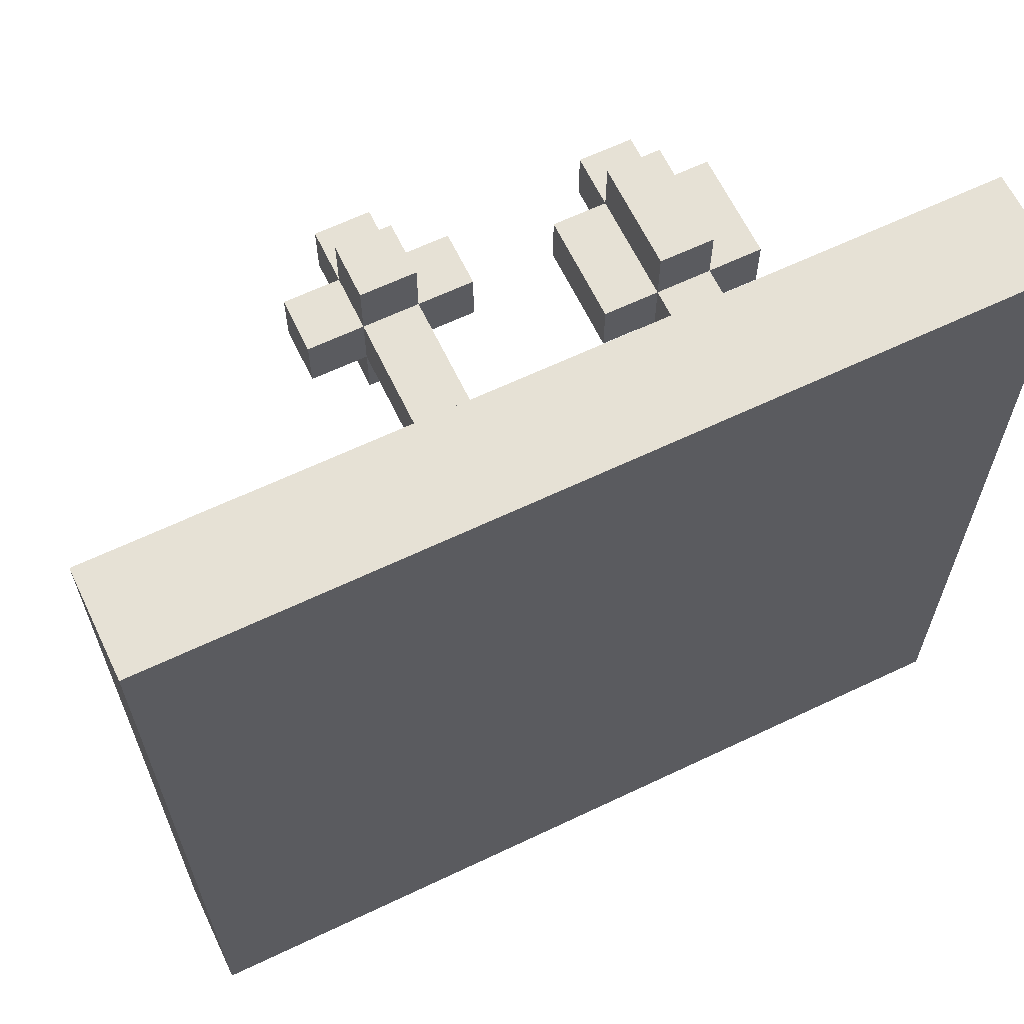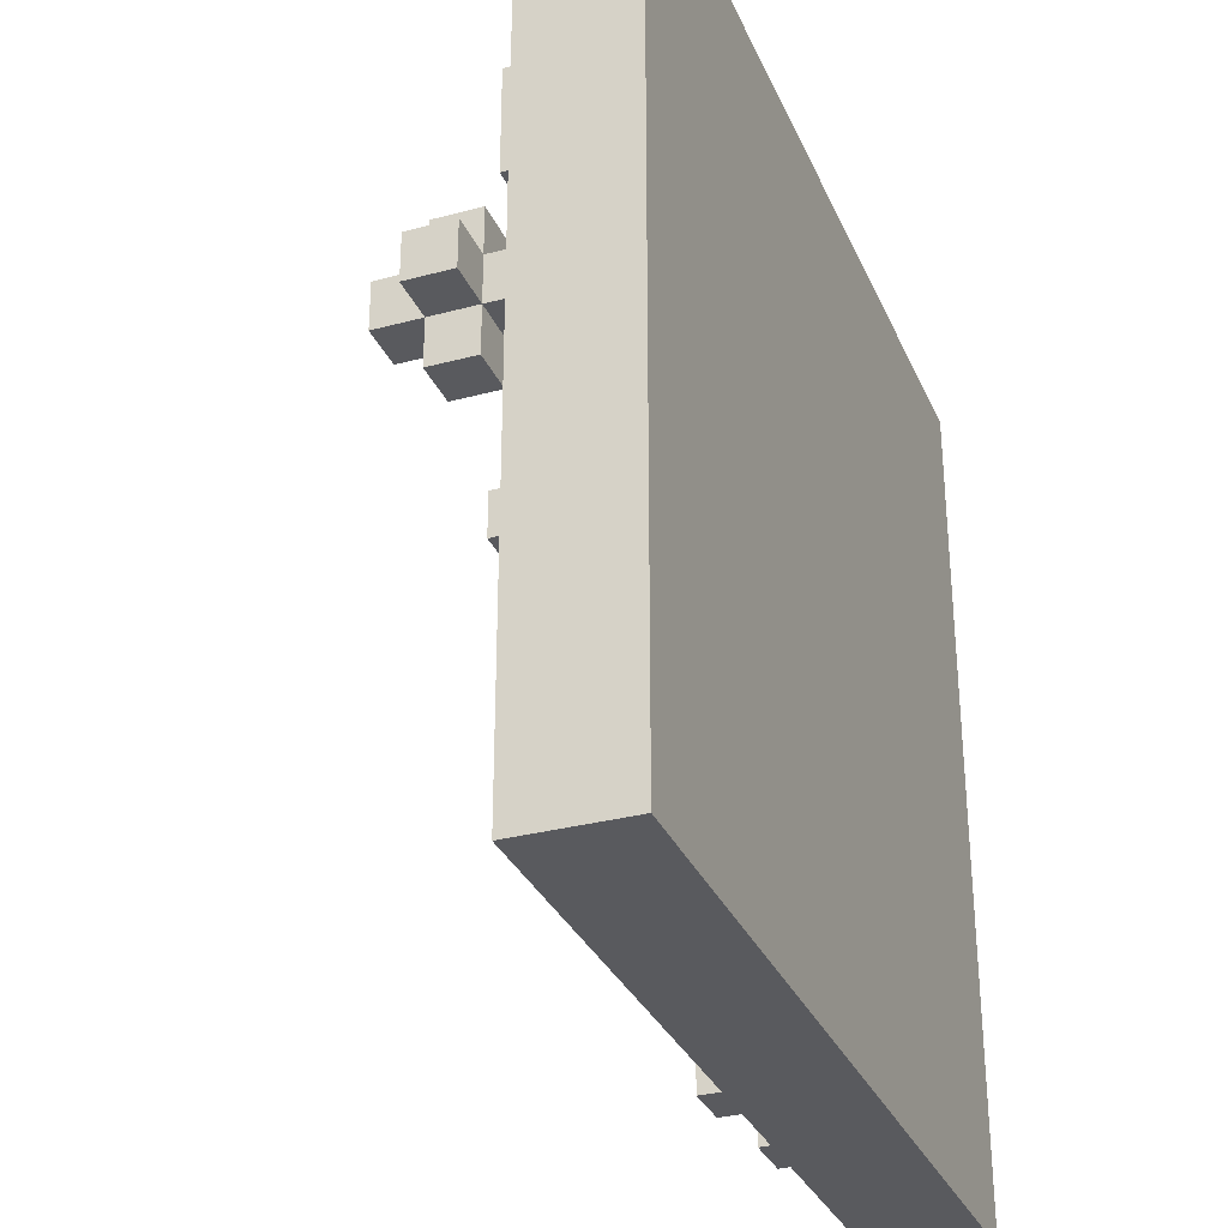
<metadata>
{"format":"obj","ext":"obj","renderer":"f3d","projection":"perspective","resolution":1024,"background":"white","views":[{"elev":64.1,"azim":-25.6,"up":"+Z"},{"elev":-31.3,"azim":-69.2,"up":"+Z"}]}
</metadata>
<code>
o
v -0.8 0 0.8
v -0.8 0 -0.8
v -0.8 0.1 0.2
v -0.8 0.1 0.1
v -0.8 0.1 -0.1
v -0.8 0.1 -0.2
v -0.8 0.2 0.8
v -0.8 0.2 0.2
v -0.8 0.2 0.1
v -0.8 0.2 -0.1
v -0.8 0.2 -0.2
v -0.8 0.2 -0.8
v -0.6 0.2 0.6
v -0.6 0.2 0.4
v -0.6 0.3 0.6
v -0.6 0.3 0.4
v -0.3 0.5 0.6
v -0.3 0.5 0.5
v -0.3 0.6 0.6
v -0.3 0.6 0.5
v -0.2 0.2 0.6
v -0.2 0.2 0.5
v -0.2 0.2 0.3
v -0.2 0.2 0.2
v -0.2 0.3 0.3
v -0.2 0.3 0.2
v -0.2 0.5 0.7
v -0.2 0.5 0.6
v -0.2 0.5 0.5
v -0.2 0.5 0.4
v -0.2 0.6 0.7
v -0.2 0.6 0.6
v -0.2 0.6 0.5
v -0.2 0.6 0.4
v -0.2 0.7 0.6
v -0.2 0.7 0.5
v 0 0.2 0.2
v 0 0.2 0
v 0 0.4 0.2
v 0 0.4 0
v 0.2 0.4 0.5
v 0.2 0.4 0.4
v 0.2 0.6 0.5
v 0.2 0.6 0.4
v 0.3 0.2 0.5
v 0.3 0.2 0.4
v 0.3 0.4 0.6
v 0.3 0.4 0.5
v 0.3 0.4 0.4
v 0.3 0.4 0.3
v 0.3 0.4 -0.1
v 0.3 0.4 -0.2
v 0.3 0.5 -0.1
v 0.3 0.5 -0.2
v 0.3 0.6 0.6
v 0.3 0.6 0.5
v 0.3 0.6 0.4
v 0.3 0.6 0.3
v 0.3 0.7 0.5
v 0.3 0.7 0.4
v 0.4 0.2 -0.1
v 0.4 0.2 -0.2
v 0.4 0.2 -0.5
v 0.4 0.2 -0.6
v 0.4 0.3 -0.5
v 0.4 0.3 -0.6
v 0.4 0.4 0
v 0.4 0.4 -0.1
v 0.4 0.4 -0.2
v 0.4 0.4 -0.3
v 0.4 0.5 0
v 0.4 0.5 -0.1
v 0.4 0.5 -0.2
v 0.4 0.5 -0.3
v 0.4 0.6 -0.1
v 0.4 0.6 -0.2
v 0.5 0.2 0.3
v 0.5 0.2 0.2
v 0.5 0.2 -0.6
v 0.5 0.2 -0.7
v 0.5 0.3 0.3
v 0.5 0.3 0.2
v 0.5 0.3 -0.5
v 0.5 0.3 -0.6
v 0.5 0.3 -0.7
v 0.5 0.4 -0.5
v 0.5 0.4 -0.6
v -0.5 0.2 0.6
v -0.5 0.2 0.5
v -0.5 0.3 0.6
v -0.5 0.3 0.5
v -0.4 0.2 0.5
v -0.4 0.2 0.4
v -0.4 0.3 0.5
v -0.4 0.3 0.4
v -0.1 0.2 0.6
v -0.1 0.2 0.5
v -0.1 0.2 0.3
v -0.1 0.2 0.2
v -0.1 0.3 0.3
v -0.1 0.3 0.2
v -0.1 0.5 0.7
v -0.1 0.5 0.6
v -0.1 0.5 0.5
v -0.1 0.5 0.4
v -0.1 0.6 0.7
v -0.1 0.6 0.6
v -0.1 0.6 0.5
v -0.1 0.6 0.4
v -0.1 0.7 0.6
v -0.1 0.7 0.5
v 0 0.5 0.6
v 0 0.5 0.5
v 0 0.6 0.6
v 0 0.6 0.5
v 0.2 0.2 0.2
v 0.2 0.2 0
v 0.2 0.4 0.2
v 0.2 0.4 0
v 0.4 0.2 0.5
v 0.4 0.2 0.4
v 0.4 0.4 0.6
v 0.4 0.4 0.5
v 0.4 0.4 0.4
v 0.4 0.4 0.3
v 0.4 0.6 0.6
v 0.4 0.6 0.5
v 0.4 0.6 0.4
v 0.4 0.6 0.3
v 0.4 0.7 0.5
v 0.4 0.7 0.4
v 0.5 0.2 -0.1
v 0.5 0.2 -0.2
v 0.5 0.4 0.5
v 0.5 0.4 0.4
v 0.5 0.4 0
v 0.5 0.4 -0.1
v 0.5 0.4 -0.2
v 0.5 0.4 -0.3
v 0.5 0.5 0
v 0.5 0.5 -0.1
v 0.5 0.5 -0.2
v 0.5 0.5 -0.3
v 0.5 0.6 0.5
v 0.5 0.6 0.4
v 0.5 0.6 -0.1
v 0.5 0.6 -0.2
v 0.6 0.2 0.3
v 0.6 0.2 0.2
v 0.6 0.2 -0.5
v 0.6 0.2 -0.7
v 0.6 0.3 0.3
v 0.6 0.3 0.2
v 0.6 0.3 -0.6
v 0.6 0.3 -0.7
v 0.6 0.4 -0.1
v 0.6 0.4 -0.2
v 0.6 0.4 -0.5
v 0.6 0.4 -0.6
v 0.6 0.5 -0.1
v 0.6 0.5 -0.2
v 0.8 0 0.8
v 0.8 0 -0.8
v 0.8 0.2 0.8
v 0.8 0.2 -0.8
v -0.8 0 0.8
v -0.8 0.2 0.8
v 0.8 0 0.8
v 0.8 0.2 0.8
v -0.2 0.5 0.7
v -0.2 0.6 0.7
v -0.1 0.5 0.7
v -0.1 0.6 0.7
v -0.6 0.2 0.6
v -0.6 0.3 0.6
v -0.5 0.2 0.6
v -0.5 0.3 0.6
v -0.3 0.5 0.6
v -0.3 0.6 0.6
v -0.2 0.2 0.6
v -0.2 0.5 0.6
v -0.2 0.6 0.6
v -0.2 0.7 0.6
v -0.1 0.2 0.6
v -0.1 0.5 0.6
v -0.1 0.6 0.6
v -0.1 0.7 0.6
v 0 0.5 0.6
v 0 0.6 0.6
v 0.3 0.4 0.6
v 0.3 0.6 0.6
v 0.4 0.4 0.6
v 0.4 0.6 0.6
v -0.5 0.2 0.5
v -0.5 0.3 0.5
v -0.4 0.2 0.5
v -0.4 0.3 0.5
v 0.2 0.4 0.5
v 0.2 0.6 0.5
v 0.3 0.2 0.5
v 0.3 0.4 0.5
v 0.3 0.6 0.5
v 0.3 0.7 0.5
v 0.4 0.2 0.5
v 0.4 0.4 0.5
v 0.4 0.6 0.5
v 0.4 0.7 0.5
v 0.5 0.4 0.5
v 0.5 0.6 0.5
v -0.2 0.2 0.3
v -0.2 0.3 0.3
v -0.1 0.2 0.3
v -0.1 0.3 0.3
v 0.5 0.2 0.3
v 0.5 0.3 0.3
v 0.6 0.2 0.3
v 0.6 0.3 0.3
v 0 0.2 0.2
v 0 0.4 0.2
v 0.2 0.2 0.2
v 0.2 0.4 0.2
v 0.4 0.4 0
v 0.4 0.5 0
v 0.5 0.4 0
v 0.5 0.5 0
v 0.3 0.4 -0.1
v 0.3 0.5 -0.1
v 0.4 0.2 -0.1
v 0.4 0.4 -0.1
v 0.4 0.5 -0.1
v 0.4 0.6 -0.1
v 0.5 0.2 -0.1
v 0.5 0.4 -0.1
v 0.5 0.5 -0.1
v 0.5 0.6 -0.1
v 0.6 0.4 -0.1
v 0.6 0.5 -0.1
v 0.4 0.2 -0.5
v 0.4 0.3 -0.5
v 0.5 0.3 -0.5
v 0.5 0.4 -0.5
v 0.6 0.2 -0.5
v 0.6 0.4 -0.5
v -0.3 0.5 0.5
v -0.3 0.6 0.5
v -0.2 0.2 0.5
v -0.2 0.5 0.5
v -0.2 0.6 0.5
v -0.2 0.7 0.5
v -0.1 0.2 0.5
v -0.1 0.5 0.5
v -0.1 0.6 0.5
v -0.1 0.7 0.5
v 0 0.5 0.5
v 0 0.6 0.5
v -0.6 0.2 0.4
v -0.6 0.3 0.4
v -0.4 0.2 0.4
v -0.4 0.3 0.4
v -0.2 0.5 0.4
v -0.2 0.6 0.4
v -0.1 0.5 0.4
v -0.1 0.6 0.4
v 0.2 0.4 0.4
v 0.2 0.6 0.4
v 0.3 0.2 0.4
v 0.3 0.4 0.4
v 0.3 0.6 0.4
v 0.3 0.7 0.4
v 0.4 0.2 0.4
v 0.4 0.4 0.4
v 0.4 0.6 0.4
v 0.4 0.7 0.4
v 0.5 0.4 0.4
v 0.5 0.6 0.4
v 0.3 0.4 0.3
v 0.3 0.6 0.3
v 0.4 0.4 0.3
v 0.4 0.6 0.3
v -0.2 0.2 0.2
v -0.2 0.3 0.2
v -0.1 0.2 0.2
v -0.1 0.3 0.2
v 0.5 0.2 0.2
v 0.5 0.3 0.2
v 0.6 0.2 0.2
v 0.6 0.3 0.2
v 0 0.2 0
v 0 0.4 0
v 0.2 0.2 0
v 0.2 0.4 0
v 0.3 0.4 -0.2
v 0.3 0.5 -0.2
v 0.4 0.2 -0.2
v 0.4 0.4 -0.2
v 0.4 0.5 -0.2
v 0.4 0.6 -0.2
v 0.5 0.2 -0.2
v 0.5 0.4 -0.2
v 0.5 0.5 -0.2
v 0.5 0.6 -0.2
v 0.6 0.4 -0.2
v 0.6 0.5 -0.2
v 0.4 0.4 -0.3
v 0.4 0.5 -0.3
v 0.5 0.4 -0.3
v 0.5 0.5 -0.3
v 0.4 0.2 -0.6
v 0.4 0.3 -0.6
v 0.5 0.2 -0.6
v 0.5 0.3 -0.6
v 0.5 0.4 -0.6
v 0.6 0.3 -0.6
v 0.6 0.4 -0.6
v 0.5 0.2 -0.7
v 0.5 0.3 -0.7
v 0.6 0.2 -0.7
v 0.6 0.3 -0.7
v -0.8 0 -0.8
v -0.8 0.2 -0.8
v -0.2 0.1 -0.8
v -0.2 0.2 -0.8
v -0.1 0.1 -0.8
v -0.1 0.2 -0.8
v 0.1 0.1 -0.8
v 0.1 0.2 -0.8
v 0.2 0.1 -0.8
v 0.2 0.2 -0.8
v 0.8 0 -0.8
v 0.8 0.2 -0.8
v -0.8 0 0.8
v 0.8 0 0.8
v -0.8 0 -0.8
v 0.8 0 -0.8
v 0.3 0.4 0.6
v 0.4 0.4 0.6
v 0.2 0.4 0.5
v 0.3 0.4 0.5
v 0.4 0.4 0.5
v 0.5 0.4 0.5
v 0.2 0.4 0.4
v 0.3 0.4 0.4
v 0.4 0.4 0.4
v 0.5 0.4 0.4
v 0.3 0.4 0.3
v 0.4 0.4 0.3
v 0.4 0.4 0
v 0.5 0.4 0
v 0.3 0.4 -0.1
v 0.4 0.4 -0.1
v 0.5 0.4 -0.1
v 0.6 0.4 -0.1
v 0.3 0.4 -0.2
v 0.4 0.4 -0.2
v 0.5 0.4 -0.2
v 0.6 0.4 -0.2
v 0.4 0.4 -0.3
v 0.5 0.4 -0.3
v -0.2 0.5 0.7
v -0.1 0.5 0.7
v -0.3 0.5 0.6
v -0.2 0.5 0.6
v -0.1 0.5 0.6
v 0 0.5 0.6
v -0.3 0.5 0.5
v -0.2 0.5 0.5
v -0.1 0.5 0.5
v 0 0.5 0.5
v -0.2 0.5 0.4
v -0.1 0.5 0.4
v -0.8 0.2 0.8
v 0.8 0.2 0.8
v -0.6 0.2 0.6
v -0.5 0.2 0.6
v -0.2 0.2 0.6
v -0.1 0.2 0.6
v -0.5 0.2 0.5
v -0.4 0.2 0.5
v -0.2 0.2 0.5
v -0.1 0.2 0.5
v 0.3 0.2 0.5
v 0.4 0.2 0.5
v -0.6 0.2 0.4
v -0.4 0.2 0.4
v 0.3 0.2 0.4
v 0.4 0.2 0.4
v -0.2 0.2 0.3
v -0.1 0.2 0.3
v 0.5 0.2 0.3
v 0.6 0.2 0.3
v -0.8 0.2 0.2
v -0.4 0.2 0.2
v -0.2 0.2 0.2
v -0.1 0.2 0.2
v 0 0.2 0.2
v 0.2 0.2 0.2
v 0.5 0.2 0.2
v 0.6 0.2 0.2
v -0.8 0.2 0.1
v -0.6 0.2 0.1
v -0.5 0.2 0.1
v -0.4 0.2 0.1
v -0.3 0.2 0.1
v -0.6 0.2 0
v -0.5 0.2 0
v 0 0.2 0
v 0.2 0.2 0
v -0.8 0.2 -0.1
v -0.7 0.2 -0.1
v -0.4 0.2 -0.1
v -0.3 0.2 -0.1
v -0.2 0.2 -0.1
v 0.4 0.2 -0.1
v 0.5 0.2 -0.1
v -0.8 0.2 -0.2
v -0.7 0.2 -0.2
v -0.6 0.2 -0.2
v -0.5 0.2 -0.2
v -0.4 0.2 -0.2
v -0.3 0.2 -0.2
v -0.2 0.2 -0.2
v 0 0.2 -0.2
v 0.4 0.2 -0.2
v 0.5 0.2 -0.2
v -0.7 0.2 -0.3
v -0.6 0.2 -0.3
v -0.5 0.2 -0.3
v -0.4 0.2 -0.3
v -0.2 0.2 -0.3
v -0.1 0.2 -0.3
v 0 0.2 -0.3
v 0.1 0.2 -0.3
v -0.6 0.2 -0.4
v -0.4 0.2 -0.4
v -0.3 0.2 -0.4
v -0.2 0.2 -0.4
v -0.1 0.2 -0.4
v 0 0.2 -0.4
v -0.4 0.2 -0.5
v -0.3 0.2 -0.5
v -0.2 0.2 -0.5
v 0 0.2 -0.5
v 0.1 0.2 -0.5
v 0.2 0.2 -0.5
v 0.4 0.2 -0.5
v 0.6 0.2 -0.5
v -0.3 0.2 -0.6
v -0.2 0.2 -0.6
v -0.1 0.2 -0.6
v 0 0.2 -0.6
v 0.1 0.2 -0.6
v 0.4 0.2 -0.6
v 0.5 0.2 -0.6
v 0 0.2 -0.7
v 0.1 0.2 -0.7
v 0.5 0.2 -0.7
v 0.6 0.2 -0.7
v -0.8 0.2 -0.8
v -0.2 0.2 -0.8
v -0.1 0.2 -0.8
v 0.1 0.2 -0.8
v 0.2 0.2 -0.8
v 0.8 0.2 -0.8
v -0.6 0.3 0.6
v -0.5 0.3 0.6
v -0.5 0.3 0.5
v -0.4 0.3 0.5
v -0.6 0.3 0.4
v -0.4 0.3 0.4
v -0.2 0.3 0.3
v -0.1 0.3 0.3
v 0.5 0.3 0.3
v 0.6 0.3 0.3
v -0.2 0.3 0.2
v -0.1 0.3 0.2
v 0.5 0.3 0.2
v 0.6 0.3 0.2
v 0.4 0.3 -0.5
v 0.5 0.3 -0.5
v 0.4 0.3 -0.6
v 0.5 0.3 -0.6
v 0.6 0.3 -0.6
v 0.5 0.3 -0.7
v 0.6 0.3 -0.7
v 0 0.4 0.2
v 0.2 0.4 0.2
v 0 0.4 0
v 0.2 0.4 0
v 0.5 0.4 -0.5
v 0.6 0.4 -0.5
v 0.5 0.4 -0.6
v 0.6 0.4 -0.6
v 0.4 0.5 0
v 0.5 0.5 0
v 0.3 0.5 -0.1
v 0.4 0.5 -0.1
v 0.5 0.5 -0.1
v 0.6 0.5 -0.1
v 0.3 0.5 -0.2
v 0.4 0.5 -0.2
v 0.5 0.5 -0.2
v 0.6 0.5 -0.2
v 0.4 0.5 -0.3
v 0.5 0.5 -0.3
v -0.2 0.6 0.7
v -0.1 0.6 0.7
v -0.3 0.6 0.6
v -0.2 0.6 0.6
v -0.1 0.6 0.6
v 0 0.6 0.6
v 0.3 0.6 0.6
v 0.4 0.6 0.6
v -0.3 0.6 0.5
v -0.2 0.6 0.5
v -0.1 0.6 0.5
v 0 0.6 0.5
v 0.2 0.6 0.5
v 0.3 0.6 0.5
v 0.4 0.6 0.5
v 0.5 0.6 0.5
v -0.2 0.6 0.4
v -0.1 0.6 0.4
v 0.2 0.6 0.4
v 0.3 0.6 0.4
v 0.4 0.6 0.4
v 0.5 0.6 0.4
v 0.3 0.6 0.3
v 0.4 0.6 0.3
v 0.4 0.6 -0.1
v 0.5 0.6 -0.1
v 0.4 0.6 -0.2
v 0.5 0.6 -0.2
v -0.2 0.7 0.6
v -0.1 0.7 0.6
v -0.2 0.7 0.5
v -0.1 0.7 0.5
v 0.3 0.7 0.5
v 0.4 0.7 0.5
v 0.3 0.7 0.4
v 0.4 0.7 0.4
f 3 2 1
f 4 2 3
f 5 2 4
f 6 2 5
f 7 3 1
f 8 4 3
f 8 3 7
f 9 5 4
f 9 4 8
f 10 6 5
f 10 5 9
f 11 2 6
f 11 6 10
f 12 2 11
f 15 14 13
f 16 14 15
f 19 18 17
f 20 18 19
f 25 24 23
f 26 24 25
f 28 22 21
f 29 22 28
f 31 28 27
f 32 28 31
f 33 30 29
f 34 30 33
f 35 33 32
f 36 33 35
f 39 38 37
f 40 38 39
f 43 42 41
f 44 42 43
f 48 46 45
f 49 46 48
f 53 52 51
f 54 52 53
f 55 48 47
f 56 48 55
f 57 50 49
f 58 50 57
f 59 57 56
f 60 57 59
f 65 64 63
f 66 64 65
f 68 62 61
f 69 62 68
f 71 68 67
f 72 68 71
f 73 70 69
f 74 70 73
f 75 73 72
f 76 73 75
f 81 78 77
f 82 78 81
f 84 80 79
f 85 80 84
f 86 84 83
f 87 84 86
f 88 89 90
f 90 89 91
f 92 93 94
f 94 93 95
f 98 99 100
f 100 99 101
f 96 97 103
f 103 97 104
f 102 103 106
f 106 103 107
f 104 105 108
f 108 105 109
f 107 108 110
f 110 108 111
f 112 113 114
f 114 113 115
f 116 117 118
f 118 117 119
f 120 121 123
f 123 121 124
f 122 123 126
f 126 123 127
f 124 125 128
f 128 125 129
f 127 128 130
f 130 128 131
f 132 133 137
f 137 133 138
f 136 137 140
f 140 137 141
f 138 139 142
f 142 139 143
f 134 135 144
f 144 135 145
f 141 142 146
f 146 142 147
f 148 149 152
f 152 149 153
f 150 151 154
f 154 151 155
f 150 154 158
f 158 154 159
f 156 157 160
f 160 157 161
f 162 163 164
f 164 163 165
f 168 167 166
f 169 167 168
f 172 171 170
f 173 171 172
f 176 175 174
f 177 175 176
f 181 179 178
f 182 179 181
f 184 181 180
f 185 181 184
f 186 183 182
f 187 183 186
f 188 186 185
f 189 186 188
f 192 191 190
f 193 191 192
f 196 195 194
f 197 195 196
f 201 199 198
f 202 199 201
f 204 201 200
f 205 201 204
f 206 203 202
f 207 203 206
f 208 206 205
f 209 206 208
f 212 211 210
f 213 211 212
f 216 215 214
f 217 215 216
f 220 219 218
f 221 219 220
f 224 223 222
f 225 223 224
f 229 227 226
f 230 227 229
f 232 229 228
f 233 229 232
f 234 231 230
f 235 231 234
f 236 234 233
f 237 234 236
f 240 239 238
f 242 240 238
f 242 241 240
f 243 241 242
f 244 245 247
f 247 245 248
f 246 247 250
f 250 247 251
f 248 249 252
f 252 249 253
f 251 252 254
f 254 252 255
f 256 257 258
f 258 257 259
f 260 261 262
f 262 261 263
f 264 265 267
f 267 265 268
f 266 267 270
f 270 267 271
f 268 269 272
f 272 269 273
f 271 272 274
f 274 272 275
f 276 277 278
f 278 277 279
f 280 281 282
f 282 281 283
f 284 285 286
f 286 285 287
f 288 289 290
f 290 289 291
f 292 293 295
f 295 293 296
f 294 295 298
f 298 295 299
f 296 297 300
f 300 297 301
f 299 300 302
f 302 300 303
f 304 305 306
f 306 305 307
f 308 309 310
f 310 309 311
f 311 312 313
f 313 312 314
f 315 316 317
f 317 316 318
f 319 320 321
f 321 320 322
f 319 321 323
f 321 322 323
f 323 322 324
f 319 323 325
f 323 324 325
f 325 324 326
f 319 325 327
f 325 326 327
f 327 326 328
f 319 327 329
f 327 328 329
f 329 328 330
f 333 332 331
f 334 332 333
f 338 336 335
f 339 336 338
f 341 338 337
f 342 338 341
f 343 340 339
f 344 340 343
f 345 343 342
f 346 343 345
f 350 348 347
f 351 348 350
f 353 350 349
f 354 350 353
f 355 352 351
f 356 352 355
f 357 355 354
f 358 355 357
f 362 360 359
f 363 360 362
f 365 362 361
f 366 362 365
f 367 364 363
f 368 364 367
f 369 367 366
f 370 367 369
f 371 372 373
f 373 372 374
f 374 372 375
f 375 372 376
f 374 375 377
f 377 375 378
f 378 375 379
f 376 372 380
f 380 372 381
f 381 372 382
f 371 373 383
f 378 379 384
f 380 381 384
f 379 380 384
f 384 381 385
f 382 372 386
f 384 385 387
f 385 386 387
f 383 384 387
f 387 386 388
f 386 372 389
f 388 386 389
f 389 372 390
f 371 383 391
f 383 387 391
f 391 387 392
f 392 387 393
f 388 389 394
f 394 389 395
f 395 389 396
f 396 389 397
f 390 372 398
f 391 392 399
f 399 392 400
f 400 392 401
f 392 393 402
f 401 392 402
f 393 394 402
f 394 395 402
f 402 395 403
f 400 401 404
f 399 400 404
f 401 402 405
f 404 401 405
f 403 395 406
f 396 397 407
f 397 398 407
f 404 405 408
f 399 404 408
f 408 405 409
f 405 402 410
f 409 405 410
f 402 403 410
f 403 406 411
f 410 403 411
f 406 407 411
f 411 407 412
f 407 398 413
f 412 407 413
f 413 398 414
f 408 409 415
f 409 410 416
f 415 409 416
f 416 410 417
f 417 410 418
f 410 411 419
f 418 410 419
f 411 412 420
f 419 411 420
f 412 413 421
f 420 412 421
f 421 413 422
f 422 413 423
f 414 398 424
f 415 416 425
f 416 417 425
f 417 418 426
f 425 417 426
f 418 419 427
f 426 418 427
f 419 420 427
f 420 421 427
f 427 421 428
f 421 422 429
f 428 421 429
f 429 422 430
f 422 423 431
f 430 422 431
f 423 424 431
f 431 424 432
f 425 426 433
f 427 428 433
f 426 427 433
f 429 430 434
f 433 428 434
f 428 429 434
f 434 430 435
f 435 430 436
f 430 431 437
f 436 430 437
f 431 432 438
f 437 431 438
f 433 434 439
f 434 435 439
f 435 436 440
f 439 435 440
f 436 437 441
f 440 436 441
f 437 438 441
f 438 432 442
f 441 438 442
f 432 424 443
f 442 432 443
f 443 424 444
f 444 424 445
f 398 372 446
f 445 424 446
f 424 398 446
f 439 440 447
f 440 441 447
f 441 442 448
f 447 441 448
f 442 443 448
f 448 443 449
f 449 443 450
f 443 444 451
f 450 443 451
f 444 445 452
f 449 450 454
f 450 451 454
f 451 444 455
f 454 451 455
f 452 453 456
f 446 372 457
f 425 433 458
f 439 447 458
f 415 425 458
f 433 439 458
f 447 448 458
f 448 449 459
f 458 448 459
f 449 454 460
f 459 449 460
f 454 455 460
f 455 444 461
f 460 455 461
f 456 457 462
f 461 444 462
f 452 456 462
f 444 452 462
f 457 372 463
f 462 457 463
f 464 465 466
f 464 466 468
f 466 467 468
f 468 467 469
f 470 471 474
f 474 471 475
f 472 473 476
f 476 473 477
f 478 479 480
f 480 479 481
f 481 482 483
f 483 482 484
f 485 486 487
f 487 486 488
f 489 490 491
f 491 490 492
f 493 494 496
f 496 494 497
f 495 496 499
f 499 496 500
f 497 498 501
f 501 498 502
f 500 501 503
f 503 501 504
f 505 506 508
f 508 506 509
f 507 508 513
f 513 508 514
f 509 510 515
f 515 510 516
f 511 512 518
f 518 512 519
f 514 515 521
f 521 515 522
f 517 518 523
f 523 518 524
f 519 520 525
f 525 520 526
f 524 525 527
f 527 525 528
f 529 530 531
f 531 530 532
f 533 534 535
f 535 534 536
f 537 538 539
f 539 538 540

</code>
